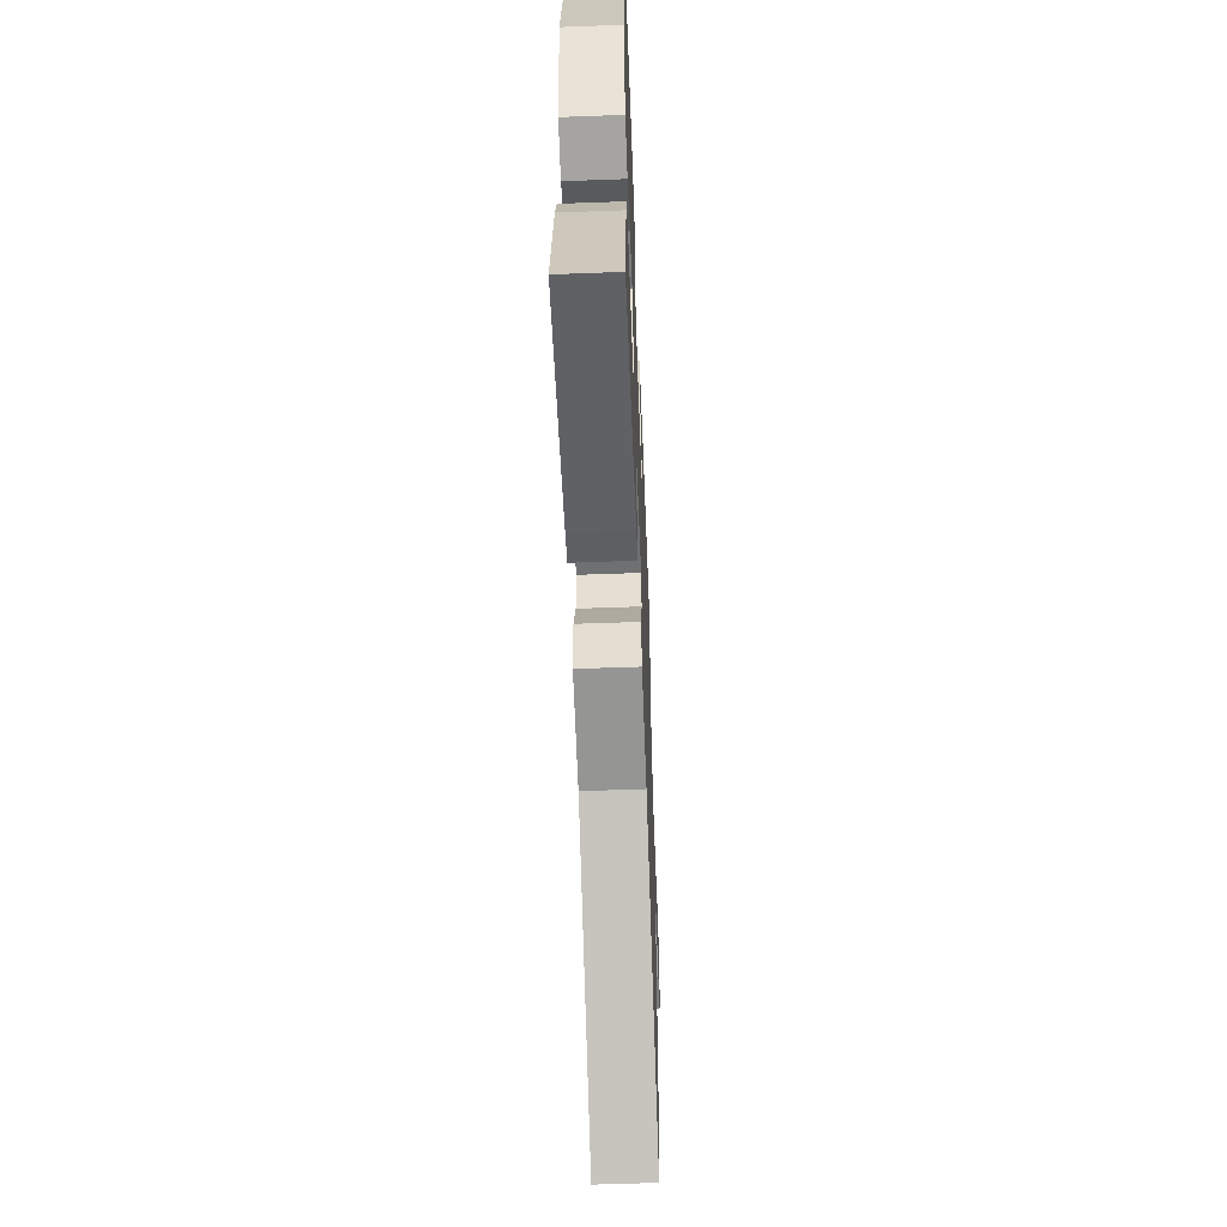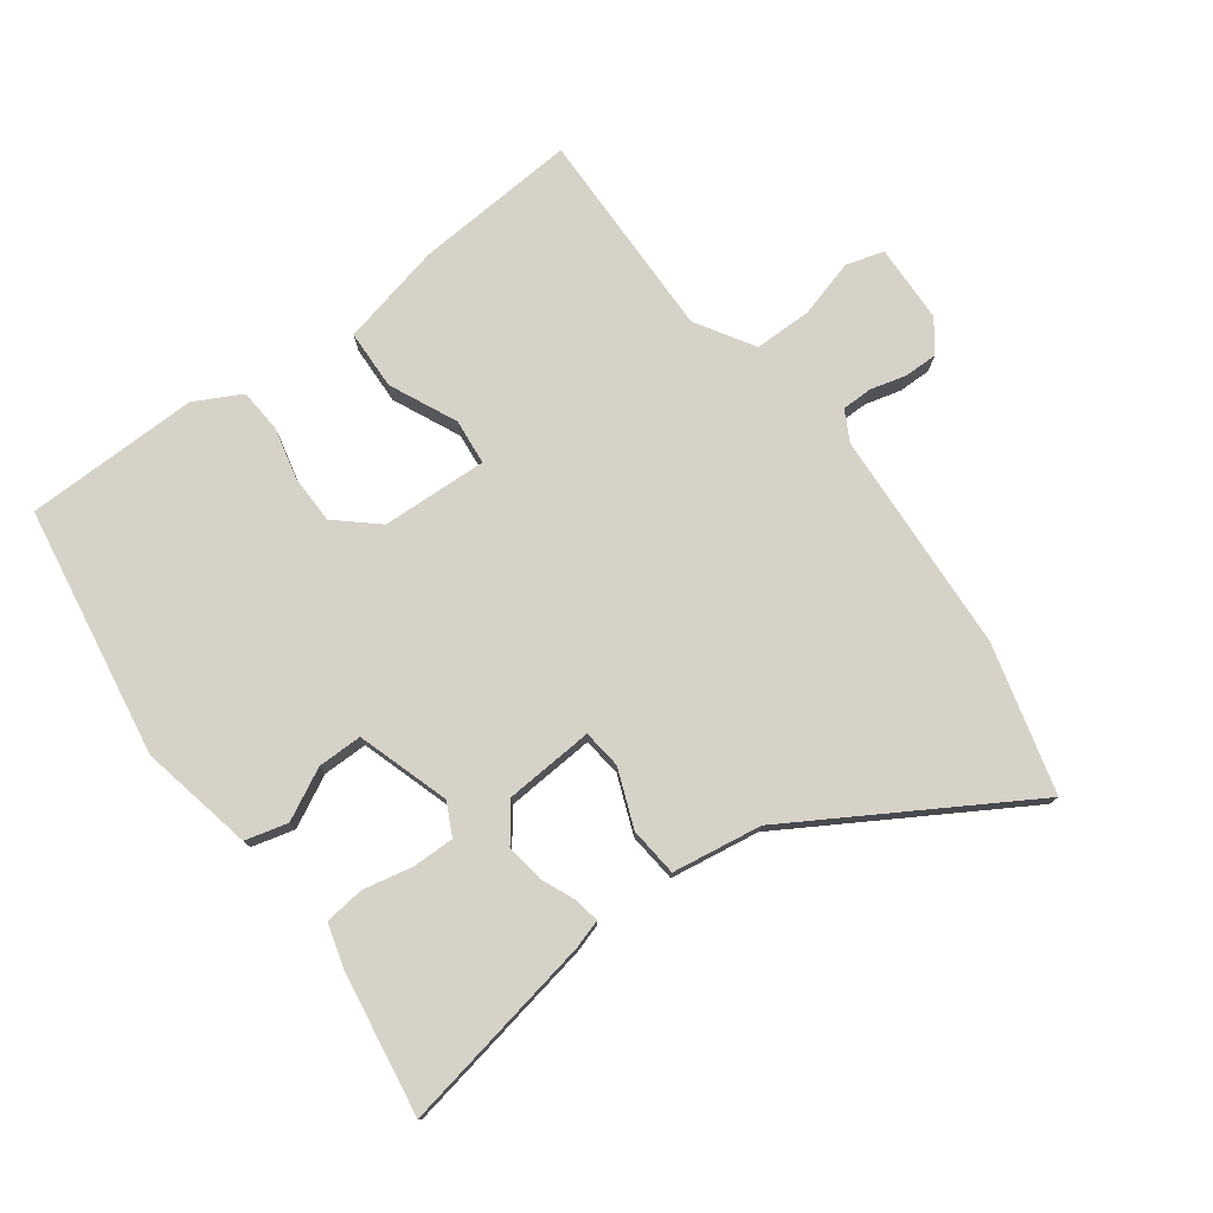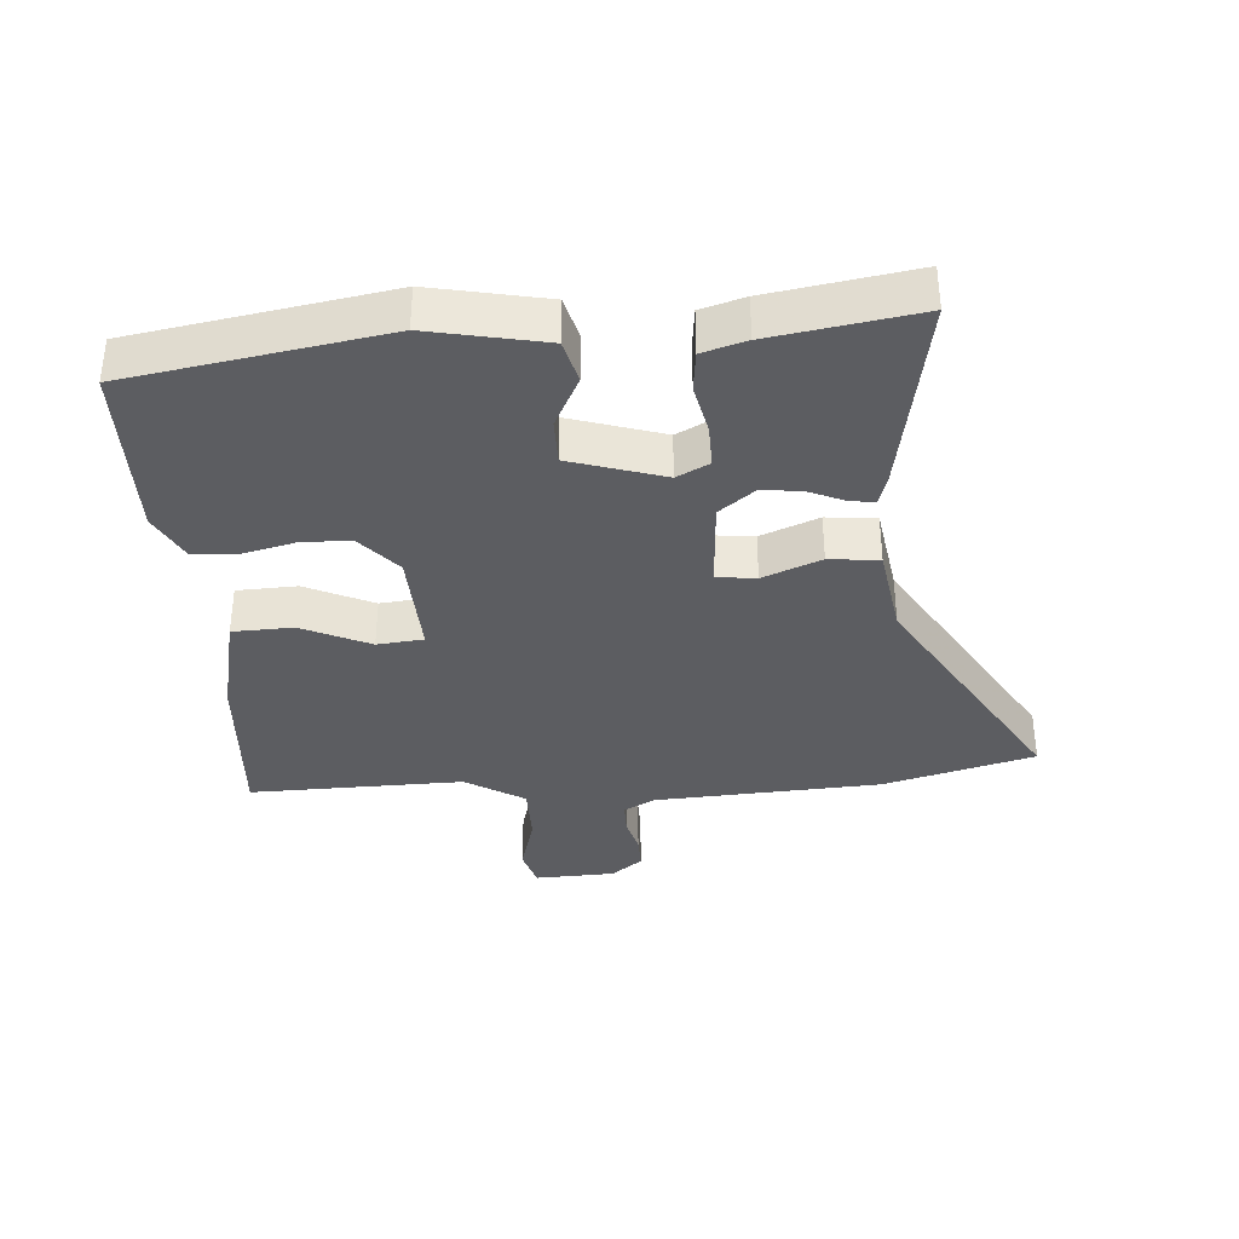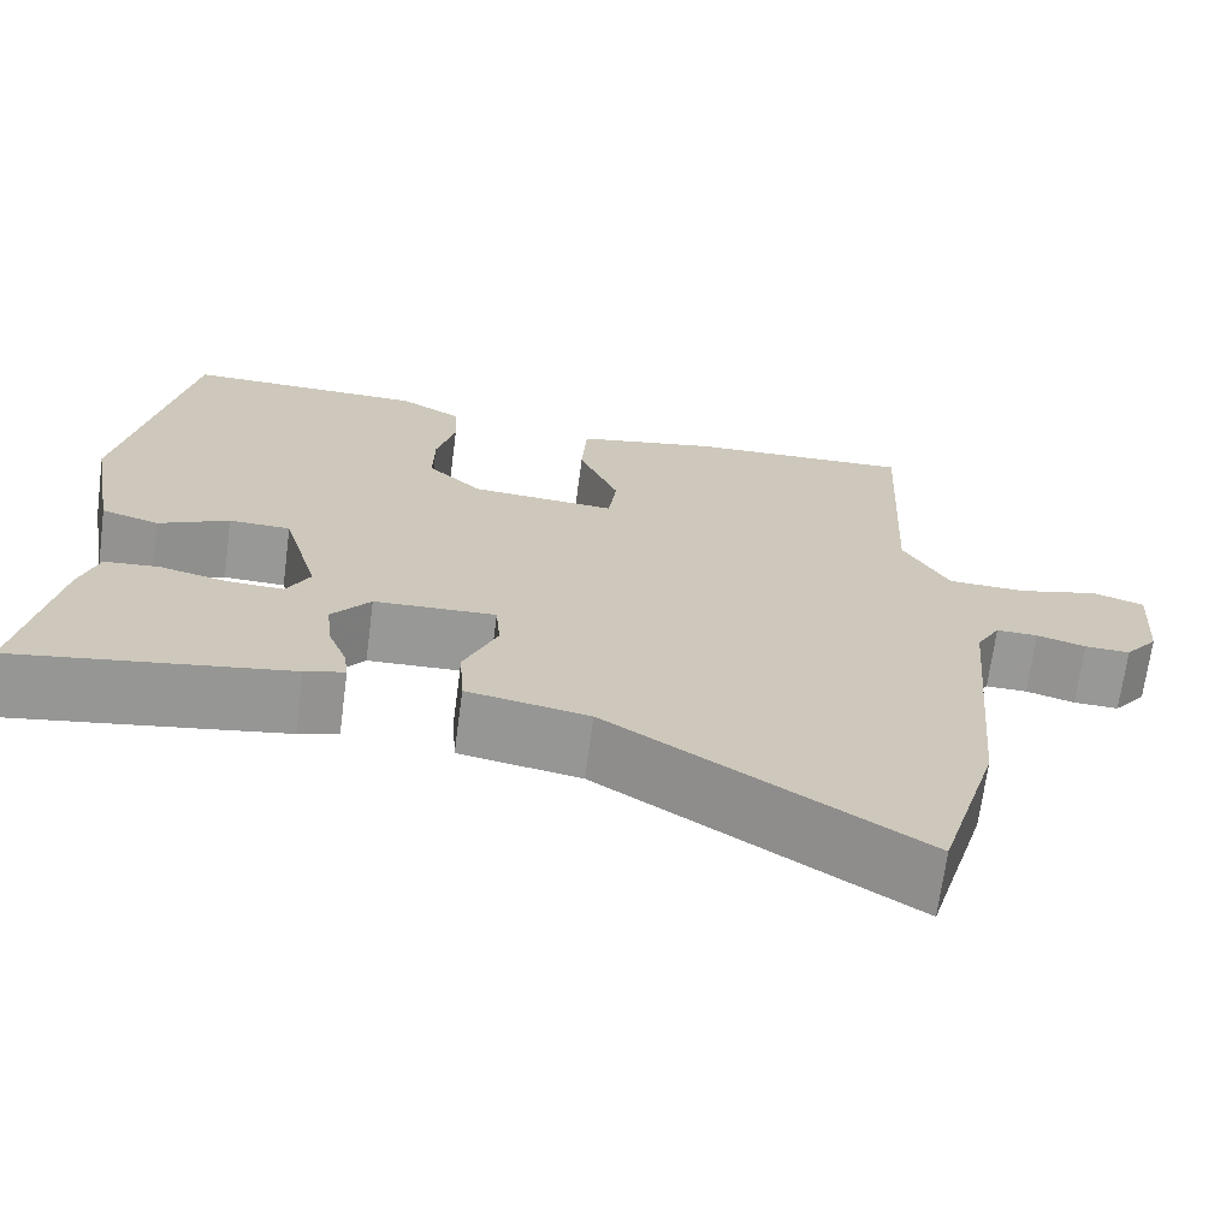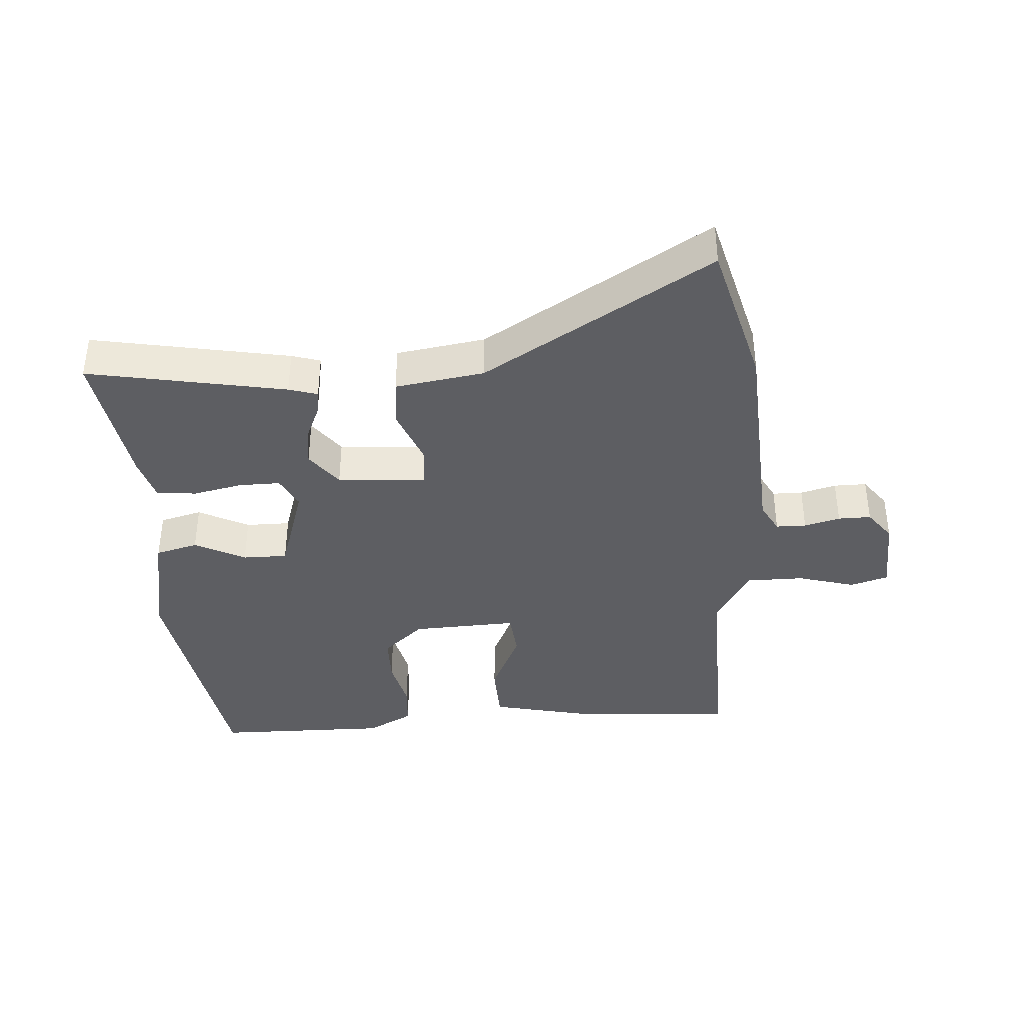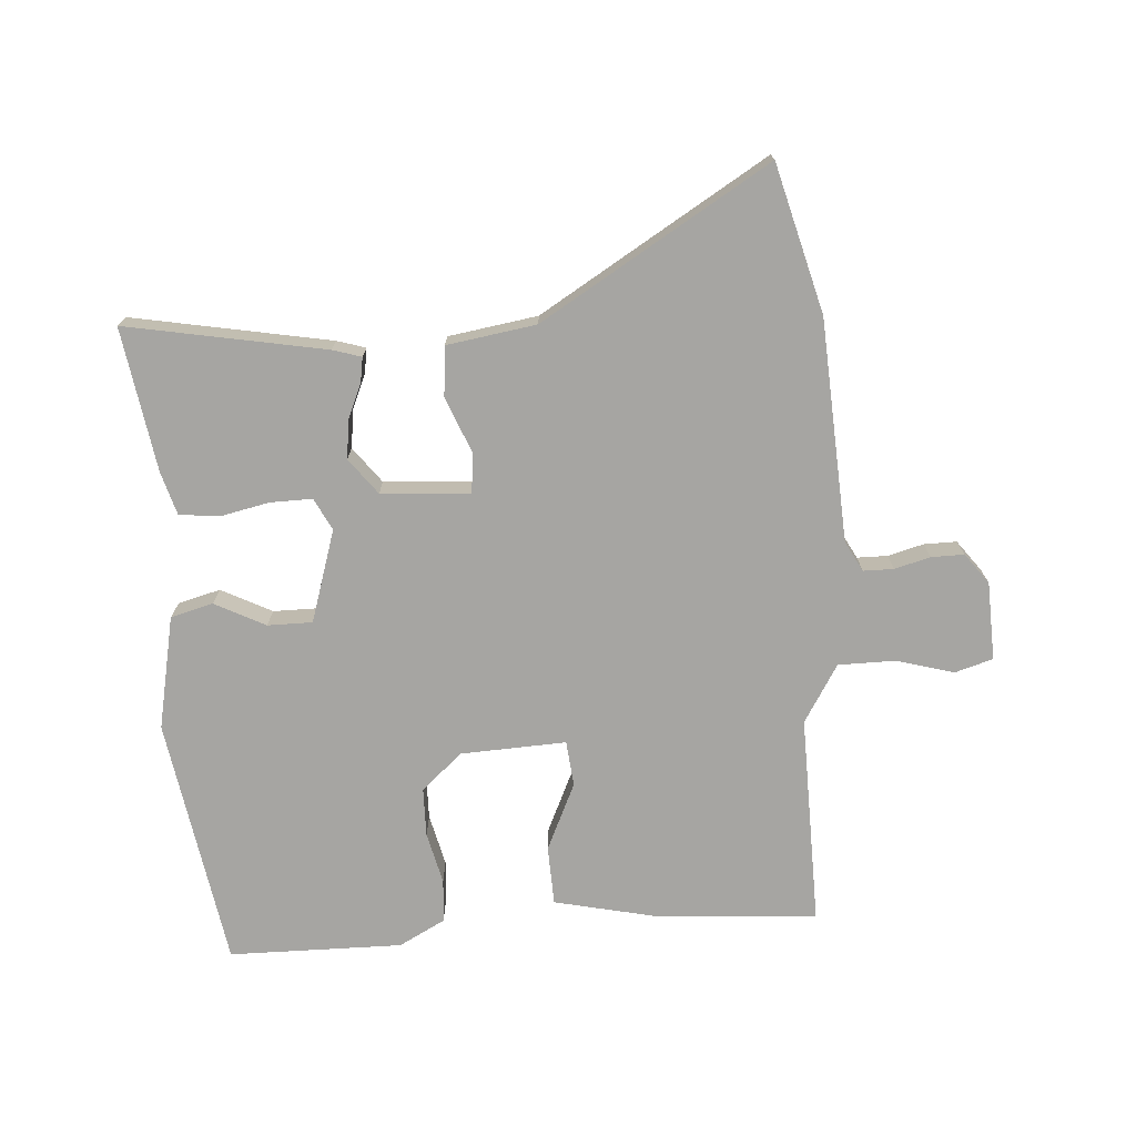
<metadata>
{"format":"obj","ext":"obj","renderer":"f3d","projection":"perspective","resolution":1024,"background":"white","views":[{"elev":-56.9,"azim":92.2,"up":"+Z"},{"elev":77.4,"azim":141.8,"up":"+Y"},{"elev":-36.4,"azim":92.5,"up":"+Y"},{"elev":-68.5,"azim":172.5,"up":"+Z"},{"elev":-39.1,"azim":-177.8,"up":"+Y"},{"elev":-73.6,"azim":-177.7,"up":"+Y"}]}
</metadata>
<code>
v 0.419 0.07 0.492
v 0.493 0.07 0.114
v 0.463 0.07 -0.059
v 0.399 0.07 -0.078
v 0.321 0.07 -0.041
v 0.253 0.07 -0.043
v 0.213 0.07 -0.184
v 0.239 0.07 -0.232
v 0.303 0.07 -0.229
v 0.377 0.07 -0.211
v 0.438 0.07 -0.216
v 0.459 0.07 -0.281
v 0.5 0.07 -0.498
v 0.197 0.07 -0.451
v 0.153 0.07 -0.439
v 0.158 0.07 -0.401
v 0.179 0.07 -0.348
v 0.185 0.07 -0.289
v 0.142 0.07 -0.236
v 0.007 0.07 -0.231
v 0.002 0.07 -0.29
v 0.039 0.07 -0.376
v 0.034 0.07 -0.451
v -0.101 0.07 -0.476
v -0.442 0.07 -0.695
v -0.508 0.07 -0.472
v -0.537 0.07 -0.135
v -0.563 0.07 -0.09
v -0.609 0.07 -0.091
v -0.663 0.07 -0.107
v -0.713 0.07 -0.109
v -0.749 0.07 -0.064
v -0.757 0.07 0.055
v -0.7 0.07 0.074
v -0.612 0.07 0.052
v -0.525 0.07 0.055
v -0.474 0.07 0.144
v -0.489 0.07 0.463
v -0.243 0.07 0.454
v -0.086 0.07 0.424
v -0.08 0.07 0.334
v -0.124 0.07 0.231
v -0.115 0.07 0.162
v 0.045 0.07 0.174
v 0.105 0.07 0.23
v 0.104 0.07 0.304
v 0.083 0.07 0.382
v 0.086 0.07 0.448
v 0.155 0.07 0.487
v 0.419 0 0.492
v 0.493 0 0.114
v 0.463 0 -0.059
v 0.399 0 -0.078
v 0.321 0 -0.041
v 0.253 0 -0.043
v 0.213 0 -0.184
v 0.239 0 -0.232
v 0.303 0 -0.229
v 0.377 0 -0.211
v 0.438 0 -0.216
v 0.459 0 -0.281
v 0.5 0 -0.498
v 0.197 0 -0.451
v 0.153 0 -0.439
v 0.158 0 -0.401
v 0.179 0 -0.348
v 0.185 0 -0.289
v 0.142 0 -0.236
v 0.007 0 -0.231
v 0.002 0 -0.29
v 0.039 0 -0.376
v 0.034 0 -0.451
v -0.101 0 -0.476
v -0.442 0 -0.695
v -0.508 0 -0.472
v -0.537 0 -0.135
v -0.563 0 -0.09
v -0.609 0 -0.091
v -0.663 0 -0.107
v -0.713 0 -0.109
v -0.749 0 -0.064
v -0.757 0 0.055
v -0.7 0 0.074
v -0.612 0 0.052
v -0.525 0 0.055
v -0.474 0 0.144
v -0.489 0 0.463
v -0.243 0 0.454
v -0.086 0 0.424
v -0.08 0 0.334
v -0.124 0 0.231
v -0.115 0 0.162
v 0.045 0 0.174
v 0.105 0 0.23
v 0.104 0 0.304
v 0.083 0 0.382
v 0.086 0 0.448
v 0.155 0 0.487
f 3 4 5
f 2 3 5
f 1 2 5
f 49 1 5
f 48 49 5
f 47 48 5
f 46 47 5
f 45 46 5 6
f 44 45 6 7
f 43 44 7
f 40 41 42
f 39 40 42
f 38 39 42
f 37 38 42
f 36 37 42 43
f 33 34 35
f 32 33 35
f 31 32 35
f 30 31 35
f 29 30 35
f 28 29 35 36
f 43 7 8
f 36 43 8
f 28 36 8
f 27 28 8
f 24 25 26 27
f 23 24 27
f 22 23 27
f 21 22 27
f 15 16 17
f 14 15 17
f 13 14 17
f 12 13 17
f 11 12 17
f 10 11 17
f 9 10 17
f 8 9 17 18
f 20 21 27
f 19 20 27 8
f 8 18 19
f 54 53 52
f 54 52 51
f 54 51 50
f 54 50 98
f 54 98 97
f 54 97 96
f 54 96 95
f 55 54 95 94
f 56 55 94 93
f 56 93 92
f 91 90 89
f 91 89 88
f 91 88 87
f 91 87 86
f 92 91 86 85
f 84 83 82
f 84 82 81
f 84 81 80
f 84 80 79
f 84 79 78
f 85 84 78 77
f 57 56 92
f 57 92 85
f 57 85 77
f 57 77 76
f 76 75 74 73
f 76 73 72
f 76 72 71
f 76 71 70
f 66 65 64
f 66 64 63
f 66 63 62
f 66 62 61
f 66 61 60
f 66 60 59
f 66 59 58
f 67 66 58 57
f 76 70 69
f 57 76 69 68
f 68 67 57
f 1 50 51 2
f 2 51 52 3
f 3 52 53 4
f 4 53 54 5
f 5 54 55 6
f 6 55 56 7
f 7 56 57 8
f 8 57 58 9
f 9 58 59 10
f 10 59 60 11
f 11 60 61 12
f 12 61 62 13
f 13 62 63 14
f 14 63 64 15
f 15 64 65 16
f 16 65 66 17
f 17 66 67 18
f 18 67 68 19
f 19 68 69 20
f 20 69 70 21
f 21 70 71 22
f 22 71 72 23
f 23 72 73 24
f 24 73 74 25
f 25 74 75 26
f 26 75 76 27
f 27 76 77 28
f 28 77 78 29
f 29 78 79 30
f 30 79 80 31
f 31 80 81 32
f 32 81 82 33
f 33 82 83 34
f 34 83 84 35
f 35 84 85 36
f 36 85 86 37
f 37 86 87 38
f 38 87 88 39
f 39 88 89 40
f 40 89 90 41
f 41 90 91 42
f 42 91 92 43
f 43 92 93 44
f 44 93 94 45
f 45 94 95 46
f 46 95 96 47
f 47 96 97 48
f 48 97 98 49
f 49 98 50 1

</code>
